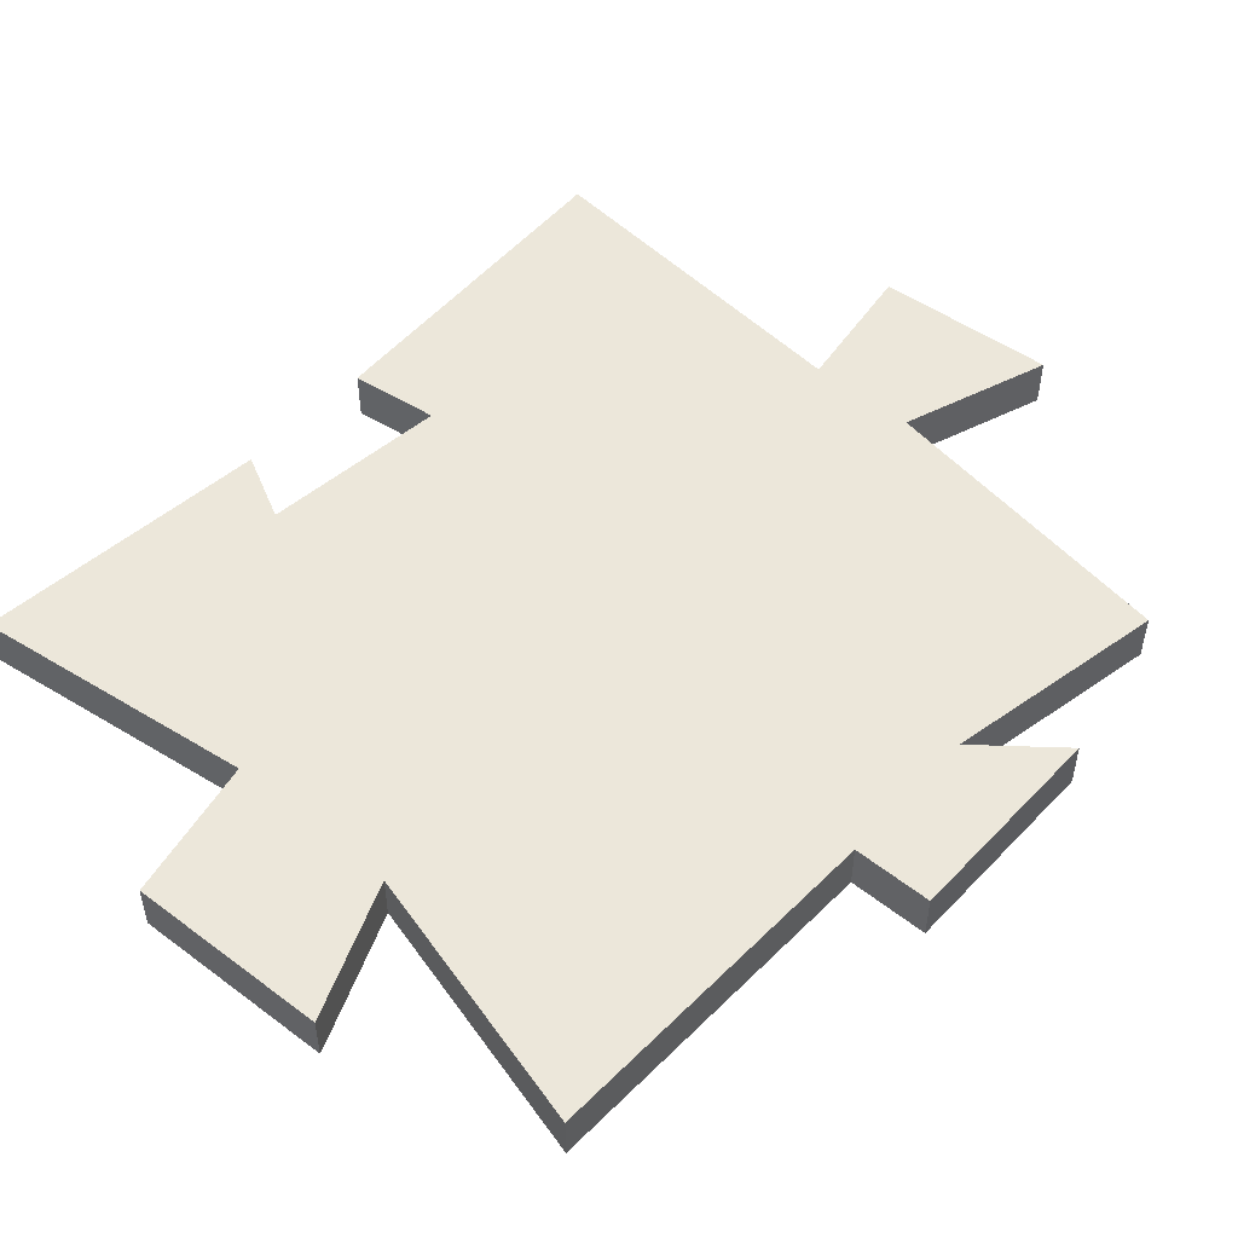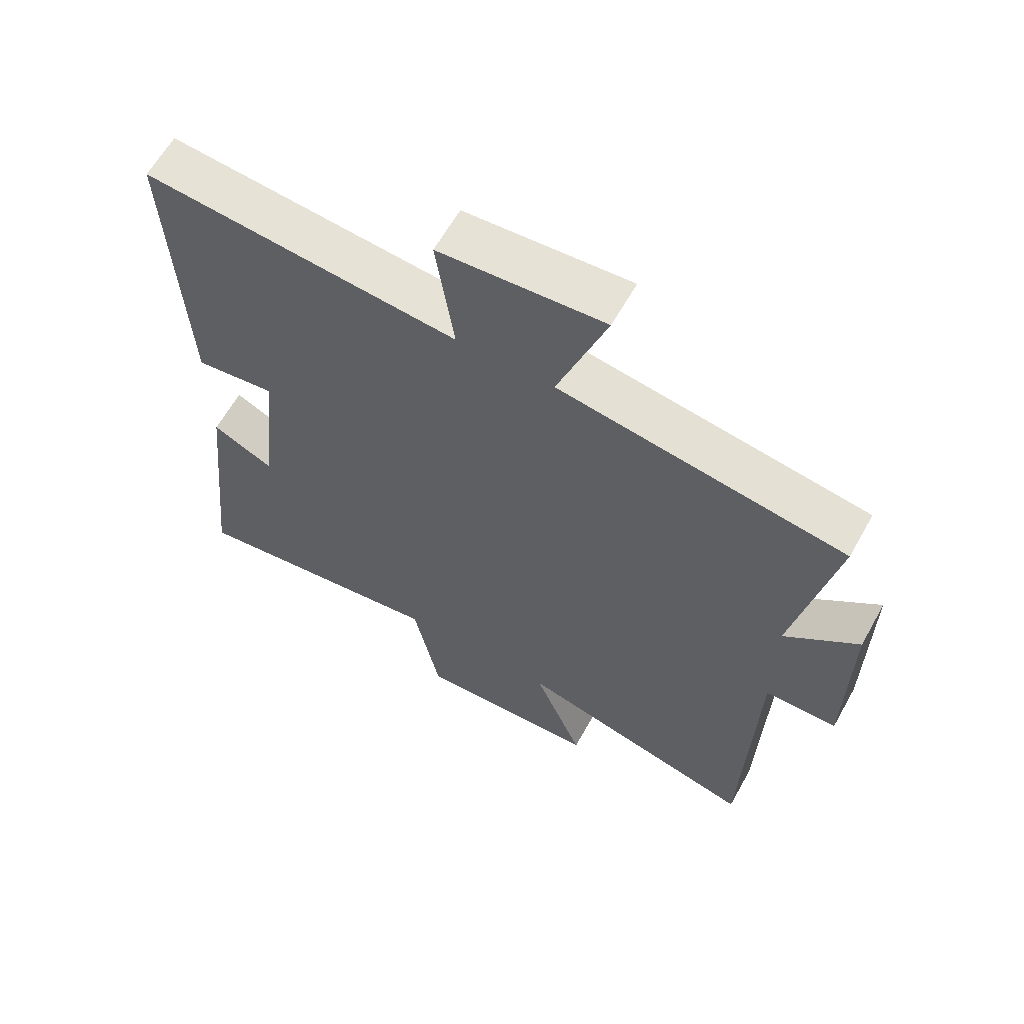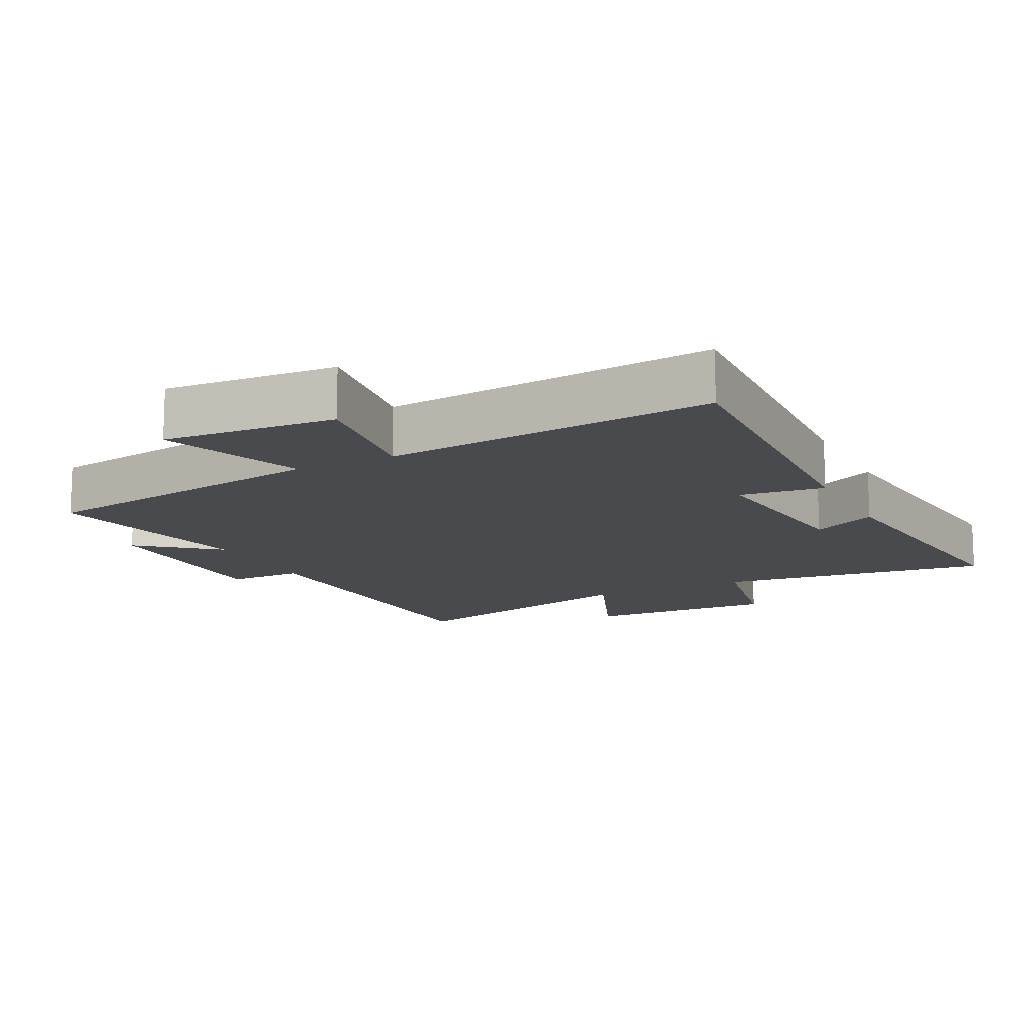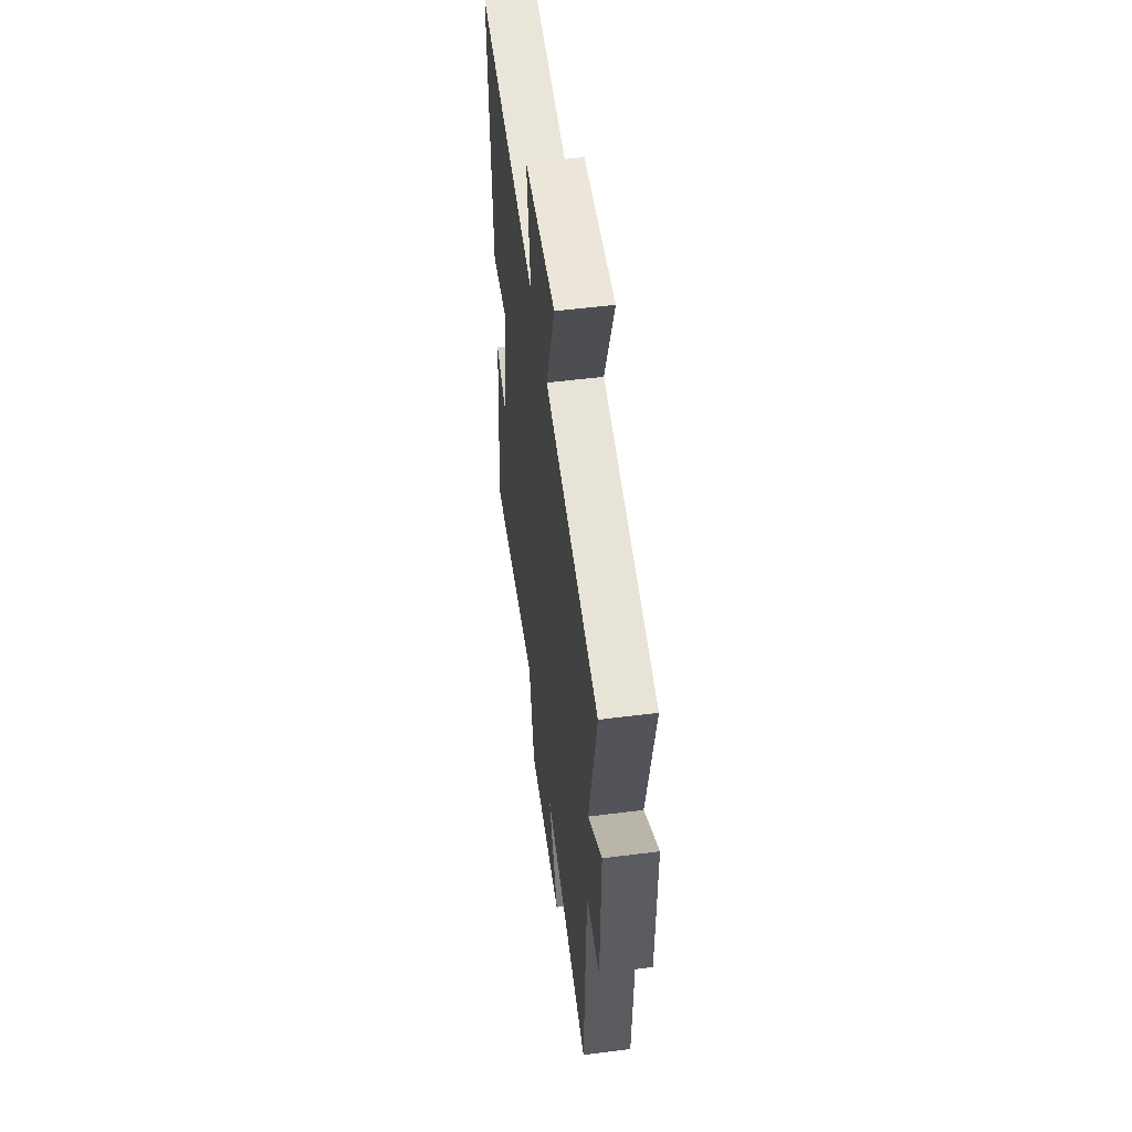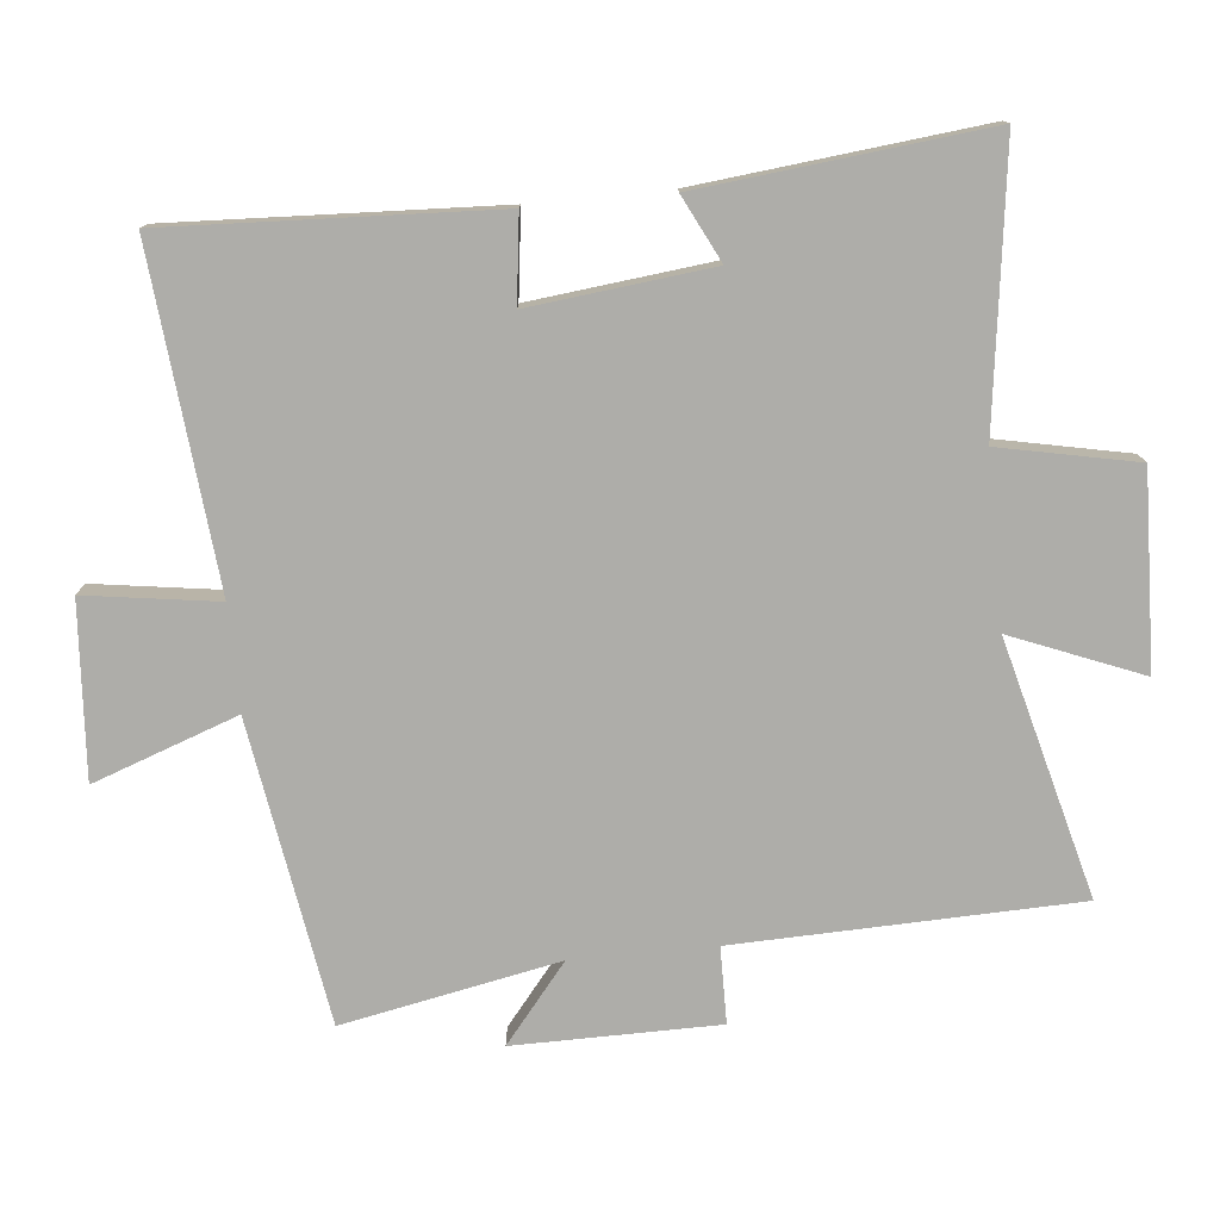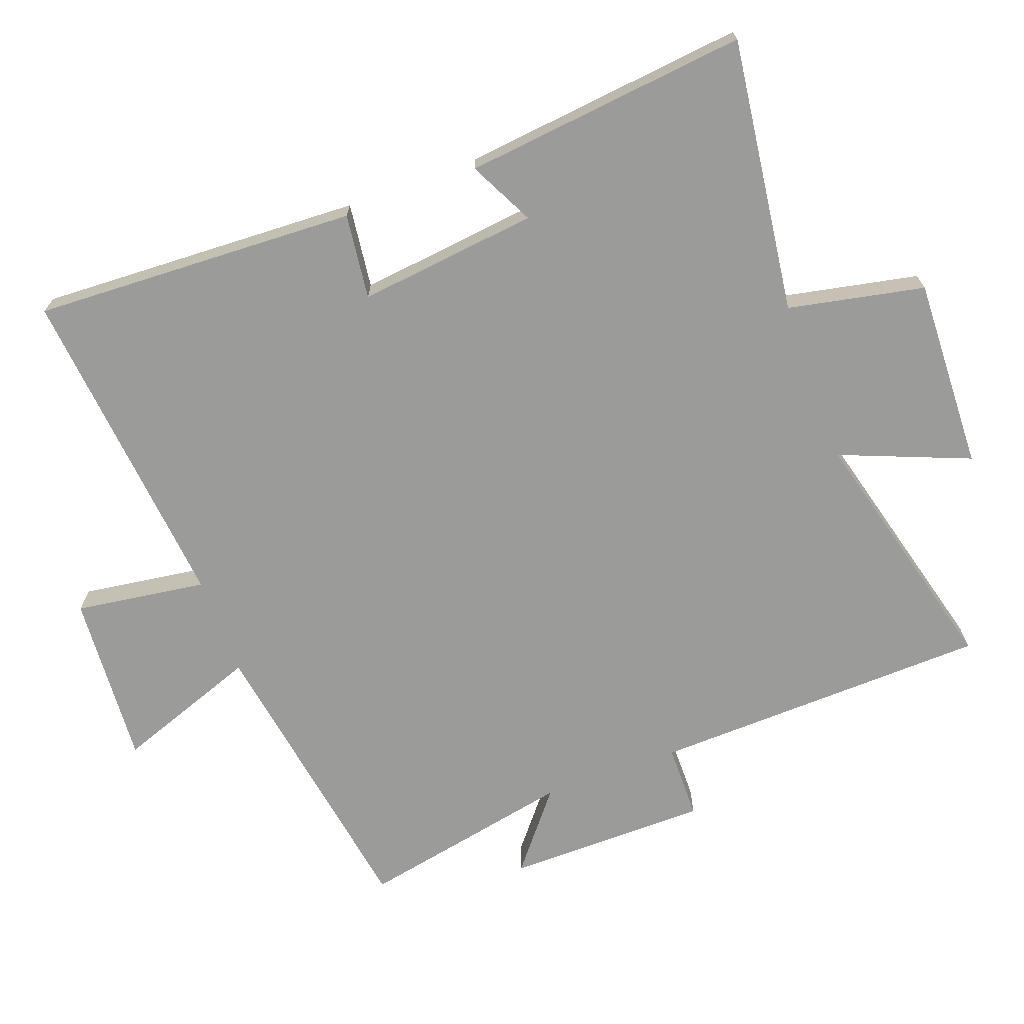
<metadata>
{"format":"obj","ext":"obj","renderer":"f3d","projection":"perspective","resolution":1024,"background":"white","views":[{"elev":50.8,"azim":-138.7,"up":"+Y"},{"elev":62.3,"azim":-150.8,"up":"+Z"},{"elev":-13.4,"azim":26.7,"up":"+Y"},{"elev":53.6,"azim":-97.7,"up":"+Z"},{"elev":-77.1,"azim":95.6,"up":"+Y"},{"elev":-69.6,"azim":110.3,"up":"+Y"}]}
</metadata>
<code>
v -0.563 0.07 0.429
v -0.119 0.07 0.5
v -0.195 0.07 0.712
v 0.061 0.07 0.694
v 0.033 0.07 0.5
v 0.522 0.07 0.547
v 0.5 0.07 0.068
v 0.374 0.07 0.084
v 0.404 0.07 -0.182
v 0.5 0.07 -0.134
v 0.545 0.07 -0.554
v 0.14 0.07 -0.5
v 0.099 0.07 -0.701
v -0.185 0.07 -0.691
v -0.108 0.07 -0.5
v -0.485 0.07 -0.598
v -0.5 0.07 -0.097
v -0.612 0.07 -0.096
v -0.614 0.07 0.204
v -0.5 0.07 0.111
v -0.563 0 0.429
v -0.119 0 0.5
v -0.195 0 0.712
v 0.061 0 0.694
v 0.033 0 0.5
v 0.522 0 0.547
v 0.5 0 0.068
v 0.374 0 0.084
v 0.404 0 -0.182
v 0.5 0 -0.134
v 0.545 0 -0.554
v 0.14 0 -0.5
v 0.099 0 -0.701
v -0.185 0 -0.691
v -0.108 0 -0.5
v -0.485 0 -0.598
v -0.5 0 -0.097
v -0.612 0 -0.096
v -0.614 0 0.204
v -0.5 0 0.111
f 17 18 19 20
f 15 16 17 20
f 15 20 1 2
f 12 13 14 15
f 12 15 2
f 9 10 11 12
f 8 9 12 2
f 5 6 7 8
f 5 8 2 3
f 3 4 5
f 40 39 38 37
f 40 37 36 35
f 22 21 40 35
f 35 34 33 32
f 22 35 32
f 32 31 30 29
f 22 32 29 28
f 28 27 26 25
f 23 22 28 25
f 25 24 23
f 1 21 22 2
f 2 22 23 3
f 3 23 24 4
f 4 24 25 5
f 5 25 26 6
f 6 26 27 7
f 7 27 28 8
f 8 28 29 9
f 9 29 30 10
f 10 30 31 11
f 11 31 32 12
f 12 32 33 13
f 13 33 34 14
f 14 34 35 15
f 15 35 36 16
f 16 36 37 17
f 17 37 38 18
f 18 38 39 19
f 19 39 40 20
f 20 40 21 1

</code>
